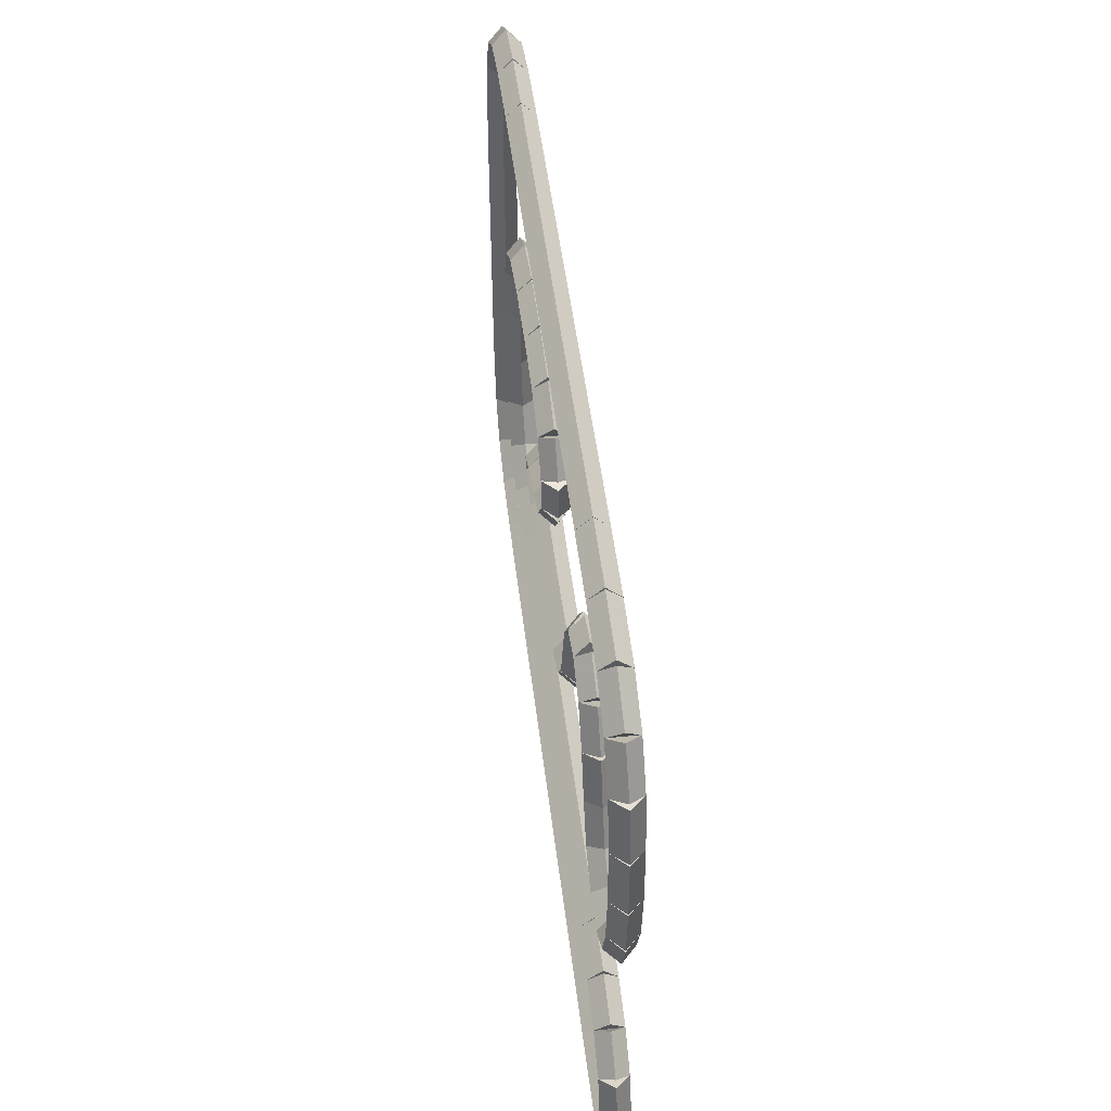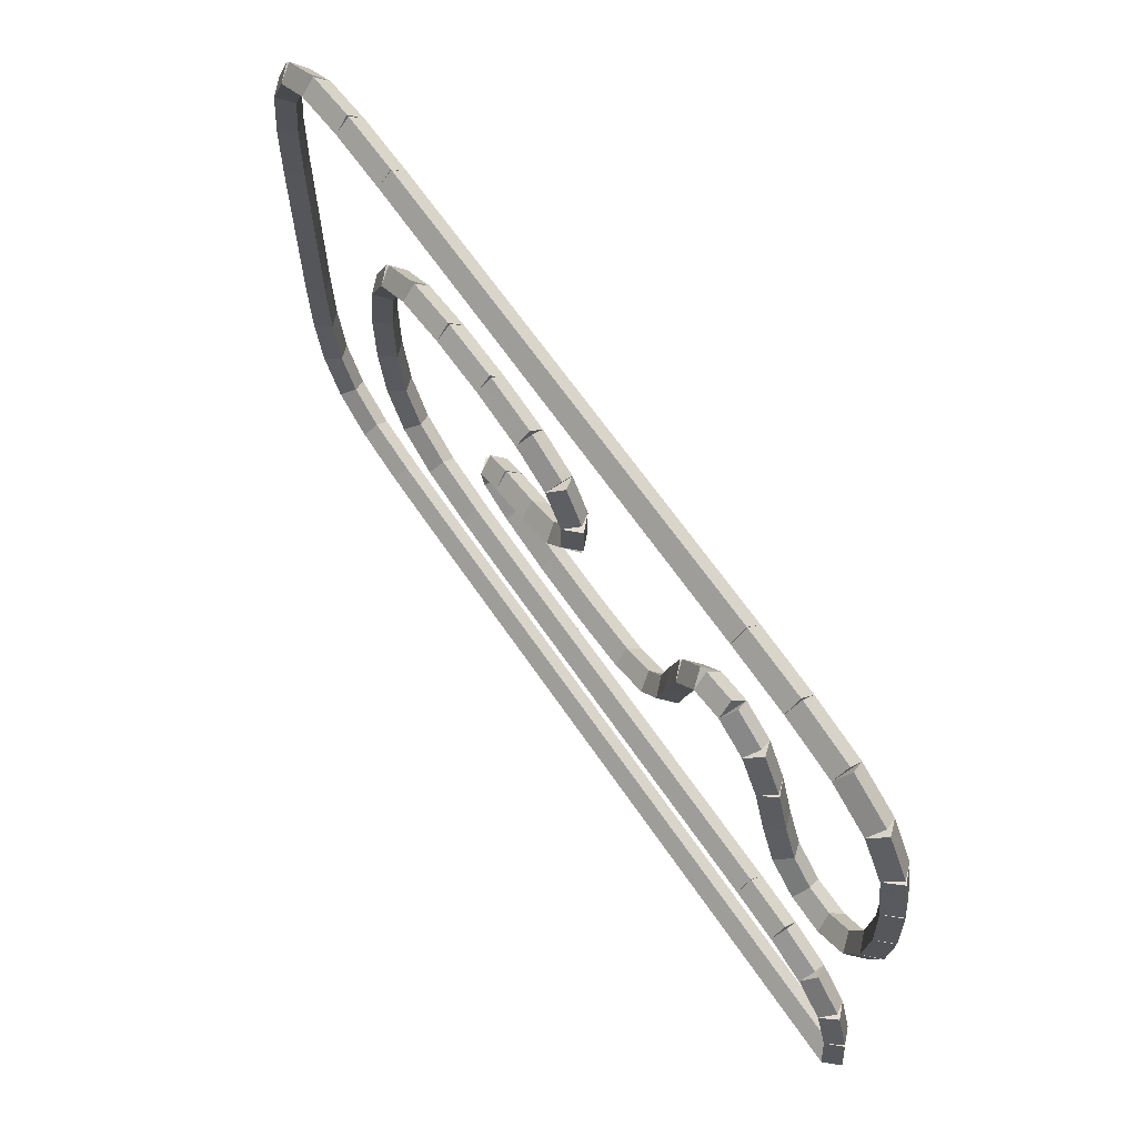
<metadata>
{"format":"obj","ext":"obj","renderer":"f3d","projection":"perspective","resolution":1024,"background":"white","views":[{"elev":49.7,"azim":83.1,"up":"+Z"},{"elev":65.5,"azim":55.6,"up":"+Z"}]}
</metadata>
<code>
g name
v 12.63 46.4 0.8148
v 12.83 46.6 0.8329
v 12.63 46.8 0.8148
v 12.43 46.6 0.7967
v 12.7 46.4 0
v 12.9 46.6 0.01811
v 12.7 46.8 0
v 12.5 46.6 -0.01811
f 1 2 3 4
f 6 2 1 5
f 5 1 4 8
f 6 5 8 7
f 8 4 3 7
f 7 3 2 6
g name
v 12.4 46.8 1.444
v 12.22 46.6 1.378
v 12.4 46.4 1.444
v 12.59 46.6 1.511
v 12.63 46.8 0.8148
v 12.44 46.6 0.7483
v 12.63 46.4 0.8148
v 12.81 46.6 0.8814
f 9 10 11 12
f 14 10 9 13
f 13 9 12 16
f 14 13 16 15
f 16 12 11 15
f 15 11 10 14
g name
v 11.93 46.8 1.815
v 11.81 46.6 1.658
v 11.93 46.4 1.815
v 12.06 46.6 1.972
v 12.4 46.8 1.444
v 12.28 46.6 1.287
v 12.4 46.4 1.444
v 12.53 46.6 1.602
f 17 18 19 20
f 22 18 17 21
f 21 17 20 24
f 22 21 24 23
f 24 20 19 23
f 23 19 18 22
g name
v 11.3 46.8 1.963
v 11.25 46.6 1.768
v 11.3 46.4 1.963
v 11.35 46.6 2.158
v 11.93 46.8 1.815
v 11.89 46.6 1.62
v 11.93 46.4 1.815
v 11.98 46.6 2.01
f 25 26 27 28
f 30 26 25 29
f 29 25 28 32
f 30 29 32 31
f 32 28 27 31
f 31 27 26 30
g name
v 10.55 46.8 2
v 10.54 46.6 1.8
v 10.55 46.4 2
v 10.56 46.6 2.2
v 11.3 46.8 1.963
v 11.29 46.6 1.763
v 11.3 46.4 1.963
v 11.31 46.6 2.163
f 33 34 35 36
f 38 34 33 37
f 37 33 36 40
f 38 37 40 39
f 40 36 35 39
f 39 35 34 38
g name
v 5 46.8 2
v 5 46.6 1.8
v 5 46.4 2
v 5 46.6 2.2
v 10.55 46.8 2
v 10.55 46.6 1.8
v 10.55 46.4 2
v 10.55 46.6 2.2
f 41 42 43 44
f 46 42 41 45
f 45 41 44 48
f 46 45 48 47
f 48 44 43 47
f 47 43 42 46
g name
v 4.037 46.8 2.027
v 4.031 46.6 1.827
v 4.037 46.4 2.027
v 4.043 46.6 2.227
v 5 46.8 2
v 4.994 46.6 1.8
v 5 46.4 2
v 5.006 46.6 2.2
f 49 50 51 52
f 54 50 49 53
f 53 49 52 56
f 54 53 56 55
f 56 52 51 55
f 55 51 50 54
g name
v 3.185 46.8 2.145
v 3.158 46.6 1.947
v 3.185 46.4 2.145
v 3.213 46.6 2.343
v 4.037 46.8 2.027
v 4.01 46.6 1.829
v 4.037 46.4 2.027
v 4.065 46.6 2.225
f 57 58 59 60
f 62 58 57 61
f 61 57 60 64
f 62 61 64 63
f 64 60 59 63
f 63 59 58 62
g name
v 2.556 46.8 2.456
v 2.467 46.6 2.277
v 2.556 46.4 2.456
v 2.644 46.6 2.635
v 3.185 46.8 2.145
v 3.097 46.6 1.966
v 3.185 46.4 2.145
v 3.274 46.6 2.325
f 65 66 67 68
f 70 66 65 69
f 69 65 68 72
f 70 69 72 71
f 72 68 67 71
f 71 67 66 70
g name
v 2.185 46.8 3.016
v 2.018 46.6 2.906
v 2.185 46.4 3.016
v 2.352 46.6 3.126
v 2.556 46.8 2.456
v 2.389 46.6 2.346
v 2.556 46.4 2.456
v 2.722 46.6 2.566
f 73 74 75 76
f 78 74 73 77
f 77 73 76 80
f 78 77 80 79
f 80 76 75 79
f 79 75 74 78
g name
v 2.037 46.8 3.808
v 1.84 46.6 3.771
v 2.037 46.4 3.808
v 2.234 46.6 3.845
v 2.185 46.8 3.016
v 1.989 46.6 2.979
v 2.185 46.4 3.016
v 2.382 46.6 3.053
f 81 82 83 84
f 86 82 81 85
f 85 81 84 88
f 86 85 88 87
f 88 84 83 87
f 87 83 82 86
g name
v 2.026 46.8 4.704
v 1.826 46.6 4.702
v 2.026 46.4 4.704
v 2.226 46.6 4.707
v 2.037 46.8 3.808
v 1.837 46.6 3.806
v 2.037 46.4 3.808
v 2.237 46.6 3.811
f 89 90 91 92
f 94 90 89 93
f 93 89 92 96
f 94 93 96 95
f 96 92 91 95
f 95 91 90 94
g name
v 2.141 46.8 5.546
v 1.943 46.6 5.573
v 2.141 46.4 5.546
v 2.339 46.6 5.519
v 2.026 46.8 4.704
v 1.828 46.6 4.731
v 2.026 46.4 4.704
v 2.224 46.6 4.677
f 97 98 99 100
f 102 98 97 101
f 101 97 100 104
f 102 101 104 103
f 104 100 99 103
f 103 99 98 102
g name
v 2.444 46.8 6.176
v 2.264 46.6 6.263
v 2.444 46.4 6.176
v 2.625 46.6 6.089
v 2.141 46.8 5.546
v 1.961 46.6 5.633
v 2.141 46.4 5.546
v 2.321 46.6 5.459
f 105 106 107 108
f 110 106 105 109
f 109 105 108 112
f 110 109 112 111
f 112 108 107 111
f 111 107 106 110
g name
v 2.996 46.8 6.546
v 2.885 46.6 6.712
v 2.996 46.4 6.546
v 3.108 46.6 6.38
v 2.444 46.8 6.176
v 2.333 46.6 6.342
v 2.444 46.4 6.176
v 2.556 46.6 6.01
f 113 114 115 116
f 118 114 113 117
f 117 113 116 120
f 118 117 120 119
f 120 116 115 119
f 119 115 114 118
g name
v 3.781 46.8 6.694
v 3.744 46.6 6.891
v 3.781 46.4 6.694
v 3.819 46.6 6.498
v 2.996 46.8 6.546
v 2.959 46.6 6.743
v 2.996 46.4 6.546
v 3.033 46.6 6.35
f 121 122 123 124
f 126 122 121 125
f 125 121 124 128
f 126 125 128 127
f 128 124 123 127
f 127 123 122 126
g name
v 4.674 46.8 6.731
v 4.666 46.6 6.931
v 4.674 46.4 6.731
v 4.682 46.6 6.531
v 3.781 46.8 6.694
v 3.773 46.6 6.894
v 3.781 46.4 6.694
v 3.79 46.6 6.494
f 129 130 131 132
f 134 130 129 133
f 133 129 132 136
f 134 133 136 135
f 136 132 131 135
f 135 131 130 134
g name
v 5.515 46.8 6.657
v 5.532 46.6 6.856
v 5.515 46.4 6.657
v 5.497 46.6 6.458
v 4.674 46.8 6.731
v 4.692 46.6 6.93
v 4.674 46.4 6.731
v 4.657 46.6 6.532
f 137 138 139 140
f 142 138 137 141
f 141 137 140 144
f 142 141 144 143
f 144 140 139 143
f 143 139 138 142
g name
v 6.144 46.8 6.435
v 6.211 46.6 6.624
v 6.144 46.4 6.435
v 6.078 46.6 6.246
v 5.515 46.8 6.657
v 5.581 46.6 6.846
v 5.515 46.4 6.657
v 5.448 46.6 6.469
f 145 146 147 148
f 150 146 145 149
f 149 145 148 152
f 150 149 152 151
f 152 148 147 151
f 151 147 146 150
g name
v 6.478 46.8 5.991
v 6.638 46.6 6.111
v 6.478 46.4 5.991
v 6.318 46.6 5.871
v 6.144 46.8 6.435
v 6.304 46.6 6.555
v 6.144 46.4 6.435
v 5.984 46.6 6.315
f 153 154 155 156
f 158 154 153 157
f 157 153 156 160
f 158 157 160 159
f 160 156 155 159
f 159 155 154 158
g name
v 6.678 46.6 5.472
v 6.478 46.4 5.472
v 6.278 46.6 5.472
v 6.478 46.8 5.472
v 6.678 46.6 5.991
v 6.478 46.4 5.991
v 6.278 46.6 5.991
v 6.478 46.8 5.991
f 161 162 163 164
f 166 162 161 165
f 165 161 164 168
f 166 165 168 167
f 168 164 163 167
f 167 163 162 166
g name
v 6.156 46.8 5.028
v 6.317 46.6 4.91
v 6.156 46.4 5.028
v 5.994 46.6 5.145
v 6.478 46.8 5.472
v 6.64 46.6 5.355
v 6.478 46.4 5.472
v 6.316 46.6 5.589
f 169 170 171 172
f 174 170 169 173
f 173 169 172 176
f 174 173 176 175
f 176 172 171 175
f 175 171 170 174
g name
v 5.596 46.8 4.778
v 5.678 46.6 4.596
v 5.596 46.4 4.778
v 5.515 46.6 4.961
v 6.156 46.8 5.028
v 6.237 46.6 4.845
v 6.156 46.4 5.028
v 6.074 46.6 5.21
f 177 178 179 180
f 182 178 177 181
f 181 177 180 184
f 182 181 184 183
f 184 180 179 183
f 183 179 178 182
g name
v 4.996 46.8 4.623
v 5.046 46.6 4.429
v 4.996 46.4 4.623
v 4.946 46.6 4.817
v 5.596 46.8 4.778
v 5.646 46.6 4.585
v 5.596 46.4 4.778
v 5.546 46.6 4.972
f 185 186 187 188
f 190 186 185 189
f 189 185 188 192
f 190 189 192 191
f 192 188 187 191
f 191 187 186 190
g name
v 4.63 46.8 4.46
v 4.711 46.6 4.278
v 4.63 46.4 4.46
v 4.549 46.6 4.643
v 4.996 46.8 4.623
v 5.077 46.6 4.44
v 4.996 46.4 4.623
v 4.915 46.6 4.806
f 193 194 195 196
f 198 194 193 197
f 197 193 196 200
f 198 197 200 199
f 200 196 195 199
f 199 195 194 198
g name
v 4.696 46.8 4.271
v 4.885 46.6 4.337
v 4.696 46.4 4.271
v 4.508 46.6 4.204
v 4.63 46.8 4.46
v 4.818 46.6 4.527
v 4.63 46.4 4.46
v 4.441 46.6 4.394
f 201 202 203 204
f 206 202 201 205
f 205 201 204 208
f 206 205 208 207
f 208 204 203 207
f 207 203 202 206
g name
v 5.211 46.8 4.108
v 5.271 46.6 4.299
v 5.211 46.4 4.108
v 5.151 46.6 3.918
v 4.696 46.8 4.271
v 4.756 46.6 4.462
v 4.696 46.4 4.271
v 4.636 46.6 4.08
f 209 210 211 212
f 214 210 209 213
f 213 209 212 216
f 214 213 216 215
f 216 212 211 215
f 215 211 210 214
g name
v 6.026 46.8 4.027
v 6.046 46.6 4.226
v 6.026 46.4 4.027
v 6.006 46.6 3.828
v 5.211 46.8 4.108
v 5.231 46.6 4.307
v 5.211 46.4 4.108
v 5.191 46.6 3.909
f 217 218 219 220
f 222 218 217 221
f 221 217 220 224
f 222 221 224 223
f 224 220 219 223
f 223 219 218 222
g name
v 6.919 46.8 4.027
v 6.919 46.6 4.227
v 6.919 46.4 4.027
v 6.919 46.6 3.827
v 6.026 46.8 4.027
v 6.026 46.6 4.227
v 6.026 46.4 4.027
v 6.026 46.6 3.827
f 225 226 227 228
f 230 226 225 229
f 229 225 228 232
f 230 229 232 231
f 232 228 227 231
f 231 227 226 230
g name
v 7.704 46.8 4.108
v 7.683 46.6 4.307
v 7.704 46.4 4.108
v 7.724 46.6 3.909
v 6.919 46.8 4.027
v 6.898 46.6 4.226
v 6.919 46.4 4.027
v 6.939 46.6 3.828
f 233 234 235 236
f 238 234 233 237
f 237 233 236 240
f 238 237 240 239
f 240 236 235 239
f 239 235 234 238
g name
v 8.256 46.8 4.345
v 8.177 46.6 4.529
v 8.256 46.4 4.345
v 8.334 46.6 4.161
v 7.704 46.8 4.108
v 7.625 46.6 4.292
v 7.704 46.4 4.108
v 7.783 46.6 3.925
f 241 242 243 244
f 246 242 241 245
f 245 241 244 248
f 246 245 248 247
f 248 244 243 247
f 247 243 242 246
g name
v 8.559 46.8 4.757
v 8.398 46.6 4.875
v 8.559 46.4 4.757
v 8.72 46.6 4.638
v 8.256 46.8 4.345
v 8.095 46.6 4.464
v 8.256 46.4 4.345
v 8.417 46.6 4.226
f 249 250 251 252
f 254 250 249 253
f 253 249 252 256
f 254 253 256 255
f 256 252 251 255
f 255 251 250 254
g name
v 8.711 46.8 5.364
v 8.517 46.6 5.412
v 8.711 46.4 5.364
v 8.905 46.6 5.315
v 8.559 46.8 4.757
v 8.365 46.6 4.805
v 8.559 46.4 4.757
v 8.753 46.6 4.708
f 257 258 259 260
f 262 258 257 261
f 261 257 260 264
f 262 261 264 263
f 264 260 259 263
f 263 259 258 262
g name
v 8.885 46.8 5.963
v 8.693 46.6 6.019
v 8.885 46.4 5.963
v 9.077 46.6 5.908
v 8.711 46.8 5.364
v 8.519 46.6 5.419
v 8.711 46.4 5.364
v 8.903 46.6 5.308
f 265 266 267 268
f 270 266 265 269
f 269 265 268 272
f 270 269 272 271
f 272 268 267 271
f 271 267 266 270
g name
v 9.219 46.8 6.408
v 9.059 46.6 6.528
v 9.219 46.4 6.408
v 9.379 46.6 6.288
v 8.885 46.8 5.963
v 8.725 46.6 6.083
v 8.885 46.4 5.963
v 9.045 46.6 5.843
f 273 274 275 276
f 278 274 273 277
f 277 273 276 280
f 278 277 280 279
f 280 276 275 279
f 279 275 274 278
g name
v 9.7 46.8 6.512
v 9.658 46.6 6.707
v 9.7 46.4 6.512
v 9.742 46.6 6.316
v 9.219 46.8 6.408
v 9.176 46.6 6.603
v 9.219 46.4 6.408
v 9.261 46.6 6.212
f 281 282 283 284
f 286 282 281 285
f 285 281 284 288
f 286 285 288 287
f 288 284 283 287
f 287 283 282 286
g name
v 10.18 46.8 6.275
v 10.27 46.6 6.455
v 10.18 46.4 6.275
v 10.09 46.6 6.096
v 9.7 46.8 6.512
v 9.788 46.6 6.691
v 9.7 46.4 6.512
v 9.612 46.6 6.332
f 289 290 291 292
f 294 290 289 293
f 293 289 292 296
f 294 293 296 295
f 296 292 291 295
f 295 291 290 294
g name
v 10.51 46.8 5.752
v 10.68 46.6 5.86
v 10.51 46.4 5.752
v 10.35 46.6 5.645
v 10.18 46.8 6.275
v 10.35 46.6 6.383
v 10.18 46.4 6.275
v 10.01 46.6 6.168
f 297 298 299 300
f 302 298 297 301
f 301 297 300 304
f 302 301 304 303
f 304 300 299 303
f 303 299 298 302
g name
v 10.74 46.8 5.108
v 10.93 46.6 5.174
v 10.74 46.4 5.108
v 10.55 46.6 5.043
v 10.51 46.8 5.752
v 10.7 46.6 5.818
v 10.51 46.4 5.752
v 10.33 46.6 5.687
f 305 306 307 308
f 310 306 305 309
f 309 305 308 312
f 310 309 312 311
f 312 308 307 311
f 311 307 306 310
g name
v 11 46.8 4.546
v 11.18 46.6 4.629
v 11 46.4 4.546
v 10.81 46.6 4.462
v 10.74 46.8 5.108
v 10.92 46.6 5.192
v 10.74 46.4 5.108
v 10.56 46.6 5.025
f 313 314 315 316
f 318 314 313 317
f 317 313 316 320
f 318 317 320 319
f 320 316 315 319
f 319 315 314 318
g name
v 11.44 46.8 4.222
v 11.56 46.6 4.384
v 11.44 46.4 4.222
v 11.32 46.6 4.061
v 11 46.8 4.546
v 11.11 46.6 4.707
v 11 46.4 4.546
v 10.88 46.6 4.384
f 321 322 323 324
f 326 322 321 325
f 325 321 324 328
f 326 325 328 327
f 328 324 323 327
f 327 323 322 326
g name
v 11.96 46.8 4.222
v 11.96 46.6 4.422
v 11.96 46.4 4.222
v 11.96 46.6 4.022
v 11.44 46.8 4.222
v 11.44 46.6 4.422
v 11.44 46.4 4.222
v 11.44 46.6 4.022
f 329 330 331 332
f 334 330 329 333
f 333 329 332 336
f 334 333 336 335
f 336 332 331 335
f 335 331 330 334
g name
v 12.4 46.8 4.556
v 12.28 46.6 4.716
v 12.4 46.4 4.556
v 12.52 46.6 4.396
v 11.96 46.8 4.222
v 11.84 46.6 4.382
v 11.96 46.4 4.222
v 12.08 46.6 4.062
f 337 338 339 340
f 342 338 337 341
f 341 337 340 344
f 342 341 344 343
f 344 340 339 343
f 343 339 338 342
g name
v 12.63 46.8 5.185
v 12.44 46.6 5.252
v 12.63 46.4 5.185
v 12.81 46.6 5.119
v 12.4 46.8 4.556
v 12.22 46.6 4.622
v 12.4 46.4 4.556
v 12.59 46.6 4.489
f 345 346 347 348
f 350 346 345 349
f 349 345 348 352
f 350 349 352 351
f 352 348 347 351
f 351 347 346 350
g name
v 12.7 46.8 6.027
v 12.5 46.6 6.045
v 12.7 46.4 6.027
v 12.9 46.6 6.01
v 12.63 46.8 5.185
v 12.43 46.6 5.203
v 12.63 46.4 5.185
v 12.83 46.6 5.168
f 353 354 355 356
f 358 354 353 357
f 357 353 356 360
f 358 357 360 359
f 360 356 355 359
f 359 355 354 358
g name
v 12.66 46.8 6.923
v 12.46 46.6 6.915
v 12.66 46.4 6.923
v 12.86 46.6 6.931
v 12.7 46.8 6.027
v 12.5 46.6 6.019
v 12.7 46.4 6.027
v 12.9 46.6 6.035
f 361 362 363 364
f 366 362 361 365
f 365 361 364 368
f 366 365 368 367
f 368 364 363 367
f 367 363 362 366
g name
v 12.51 46.8 7.715
v 12.32 46.6 7.679
v 12.51 46.4 7.715
v 12.71 46.6 7.752
v 12.66 46.8 6.923
v 12.47 46.6 6.886
v 12.66 46.4 6.923
v 12.86 46.6 6.96
f 369 370 371 372
f 374 370 369 373
f 373 369 372 376
f 374 373 376 375
f 376 372 371 375
f 375 371 370 374
g name
v 12.14 46.8 8.275
v 11.98 46.6 8.165
v 12.14 46.4 8.275
v 12.31 46.6 8.386
v 12.51 46.8 7.715
v 12.35 46.6 7.605
v 12.51 46.4 7.715
v 12.68 46.6 7.826
f 377 378 379 380
f 382 378 377 381
f 381 377 380 384
f 382 381 384 383
f 384 380 379 383
f 383 379 378 382
g name
v 11.51 46.8 8.586
v 11.43 46.6 8.407
v 11.51 46.4 8.586
v 11.6 46.6 8.765
v 12.14 46.8 8.275
v 12.06 46.6 8.096
v 12.14 46.4 8.275
v 12.23 46.6 8.455
f 385 386 387 388
f 390 386 385 389
f 389 385 388 392
f 390 389 392 391
f 392 388 387 391
f 391 387 386 390
g name
v 10.66 46.8 8.704
v 10.64 46.6 8.506
v 10.66 46.4 8.704
v 10.69 46.6 8.902
v 11.51 46.8 8.586
v 11.49 46.6 8.388
v 11.51 46.4 8.586
v 11.54 46.6 8.784
f 393 394 395 396
f 398 394 393 397
f 397 393 396 400
f 398 397 400 399
f 400 396 395 399
f 399 395 394 398
g name
v 9.7 46.8 8.731
v 9.694 46.6 8.531
v 9.7 46.4 8.731
v 9.706 46.6 8.931
v 10.66 46.8 8.704
v 10.66 46.6 8.504
v 10.66 46.4 8.704
v 10.67 46.6 8.904
f 401 402 403 404
f 406 402 401 405
f 405 401 404 408
f 406 405 408 407
f 408 404 403 407
f 407 403 402 406
g name
v 2.711 46.8 8.731
v 2.711 46.6 8.531
v 2.711 46.4 8.731
v 2.711 46.6 8.931
v 9.7 46.8 8.731
v 9.7 46.6 8.531
v 9.7 46.4 8.731
v 9.7 46.6 8.931
f 409 410 411 412
f 414 410 409 413
f 413 409 412 416
f 414 413 416 415
f 416 412 411 415
f 415 411 410 414
g name
v 1.781 46.8 8.694
v 1.789 46.6 8.494
v 1.781 46.4 8.694
v 1.774 46.6 8.894
v 2.711 46.8 8.731
v 2.719 46.6 8.531
v 2.711 46.4 8.731
v 2.703 46.6 8.931
f 417 418 419 420
f 422 418 417 421
f 421 417 420 424
f 422 421 424 423
f 424 420 419 423
f 423 419 418 422
g name
v 0.9963 46.8 8.546
v 1.033 46.6 8.35
v 0.9963 46.4 8.546
v 0.9592 46.6 8.743
v 1.781 46.8 8.694
v 1.819 46.6 8.498
v 1.781 46.4 8.694
v 1.744 46.6 8.891
f 425 426 427 428
f 430 426 425 429
f 429 425 428 432
f 430 429 432 431
f 432 428 427 431
f 431 427 426 430
g name
v 0.4444 46.8 8.176
v 0.5559 46.6 8.01
v 0.4444 46.4 8.176
v 0.333 46.6 8.342
v 0.9963 46.8 8.546
v 1.108 46.6 8.38
v 0.9963 46.4 8.546
v 0.8848 46.6 8.712
f 433 434 435 436
f 438 434 433 437
f 437 433 436 440
f 438 437 440 439
f 440 436 435 439
f 439 435 434 438
g name
v 0.1407 46.8 7.546
v 0.3209 46.6 7.459
v 0.1407 46.4 7.546
v -0.0394 46.6 7.633
v 0.4444 46.8 8.176
v 0.6246 46.6 8.089
v 0.4444 46.4 8.176
v 0.2643 46.6 8.263
f 441 442 443 444
f 446 442 441 445
f 445 441 444 448
f 446 445 448 447
f 448 444 443 447
f 447 443 442 446
g name
v 0.02593 46.8 6.694
v 0.2241 46.6 6.668
v 0.02593 46.4 6.694
v -0.1723 46.6 6.721
v 0.1407 46.8 7.546
v 0.3389 46.6 7.519
v 0.1407 46.4 7.546
v -0.05747 46.6 7.573
f 449 450 451 452
f 454 450 449 453
f 453 449 452 456
f 454 453 456 455
f 456 452 451 455
f 455 451 450 454
g name
v 0 46.8 5.731
v 0.1999 46.6 5.726
v 1.863e-09 46.4 5.731
v -0.1999 46.6 5.737
v 0.02593 46.8 6.694
v 0.2259 46.6 6.689
v 0.02593 46.4 6.694
v -0.174 46.6 6.7
f 457 458 459 460
f 462 458 457 461
f 461 457 460 464
f 462 461 464 463
f 464 460 459 463
f 463 459 458 462
g name
v 0 46.8 2.741
v 0.2 46.6 2.741
v -4.136e-14 46.4 2.741
v -0.2 46.6 2.741
v 1.234e-17 46.8 5.731
v 0.2 46.6 5.731
v -4.135e-14 46.4 5.731
v -0.2 46.6 5.731
f 465 466 467 468
f 470 466 465 469
f 469 465 468 472
f 470 469 472 471
f 472 468 467 471
f 471 467 466 470
g name
v 0.03704 46.8 1.808
v 0.2369 46.6 1.816
v 0.03704 46.4 1.808
v -0.1628 46.6 1.8
v 0 46.8 2.741
v 0.1998 46.6 2.749
v 0 46.4 2.741
v -0.1998 46.6 2.733
f 473 474 475 476
f 478 474 473 477
f 477 473 476 480
f 478 477 480 479
f 480 476 475 479
f 479 475 474 478
g name
v 0.1852 46.8 1.016
v 0.3818 46.6 1.053
v 0.1852 46.4 1.016
v -0.01141 46.6 0.9792
v 0.03704 46.8 1.808
v 0.2336 46.6 1.845
v 0.03704 46.4 1.808
v -0.1596 46.6 1.771
f 481 482 483 484
f 486 482 481 485
f 485 481 484 488
f 486 485 488 487
f 488 484 483 487
f 487 483 482 486
g name
v 0.5556 46.8 0.456
v 0.7224 46.6 0.5664
v 0.5556 46.4 0.456
v 0.3887 46.6 0.3457
v 0.1852 46.8 1.016
v 0.352 46.6 1.126
v 0.1852 46.4 1.016
v 0.01837 46.6 0.9056
f 489 490 491 492
f 494 490 489 493
f 493 489 492 496
f 494 493 496 495
f 496 492 491 495
f 495 491 490 494
g name
v 1.185 46.8 0.1454
v 1.274 46.6 0.3247
v 1.185 46.4 0.1454
v 1.097 46.6 -0.03399
v 0.5556 46.8 0.456
v 0.644 46.6 0.6354
v 0.5556 46.4 0.456
v 0.4671 46.6 0.2767
f 497 498 499 500
f 502 498 497 501
f 501 497 500 504
f 502 501 504 503
f 504 500 499 503
f 503 499 498 502
g name
v 2.037 46.8 0.02708
v 2.065 46.6 0.2252
v 2.037 46.4 0.02708
v 2.01 46.6 -0.171
v 1.185 46.8 0.1454
v 1.213 46.6 0.3435
v 1.185 46.4 0.1454
v 1.158 46.6 -0.05273
f 505 506 507 508
f 510 506 505 509
f 509 505 508 512
f 510 509 512 511
f 512 508 507 511
f 511 507 506 510
g name
v 3 46.8 0
v 3.006 46.6 0.1999
v 3 46.4 1.863e-09
v 2.994 46.6 -0.1999
v 2.037 46.8 0.02708
v 2.043 46.6 0.227
v 2.037 46.4 0.02708
v 2.031 46.6 -0.1728
f 513 514 515 516
f 518 514 513 517
f 517 513 516 520
f 518 517 520 519
f 520 516 515 519
f 519 515 514 518
g name
v 12.7 46.8 -2.495e-21
v 12.7 46.6 0.2
v 12.7 46.4 -4.136e-14
v 12.7 46.6 -0.2
v 3 46.8 -2.262e-21
v 3 46.6 0.2
v 3 46.4 -4.136e-14
v 3 46.6 -0.2
f 521 522 523 524
f 526 522 521 525
f 525 521 524 528
f 526 525 528 527
f 528 524 523 527
f 527 523 522 526

</code>
